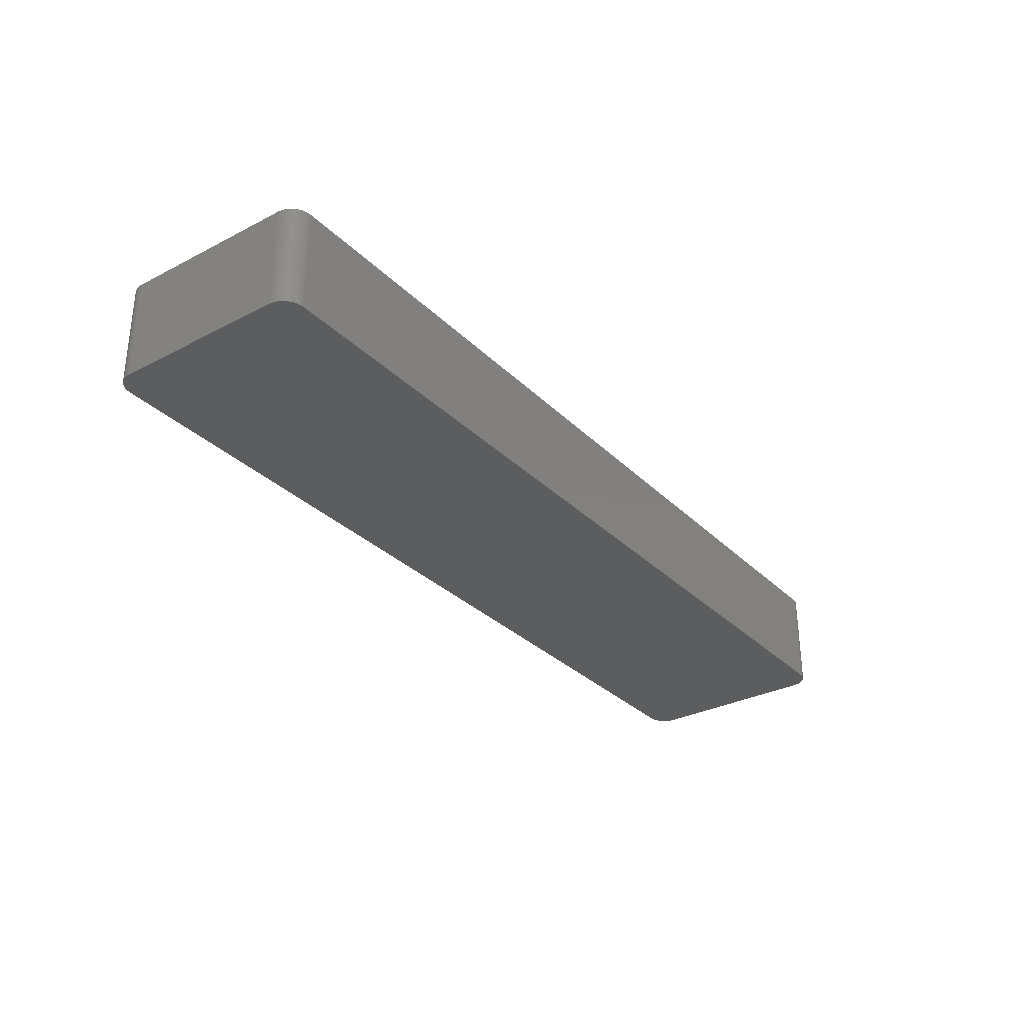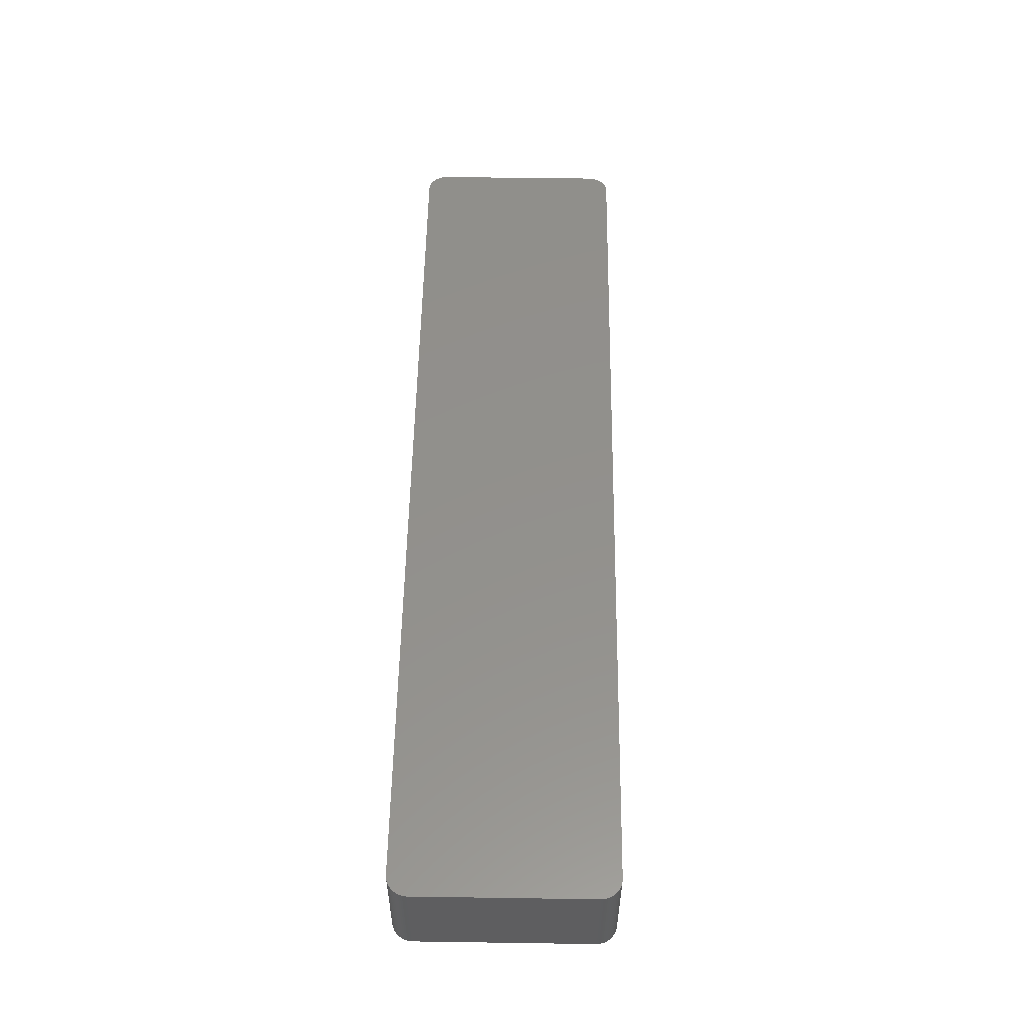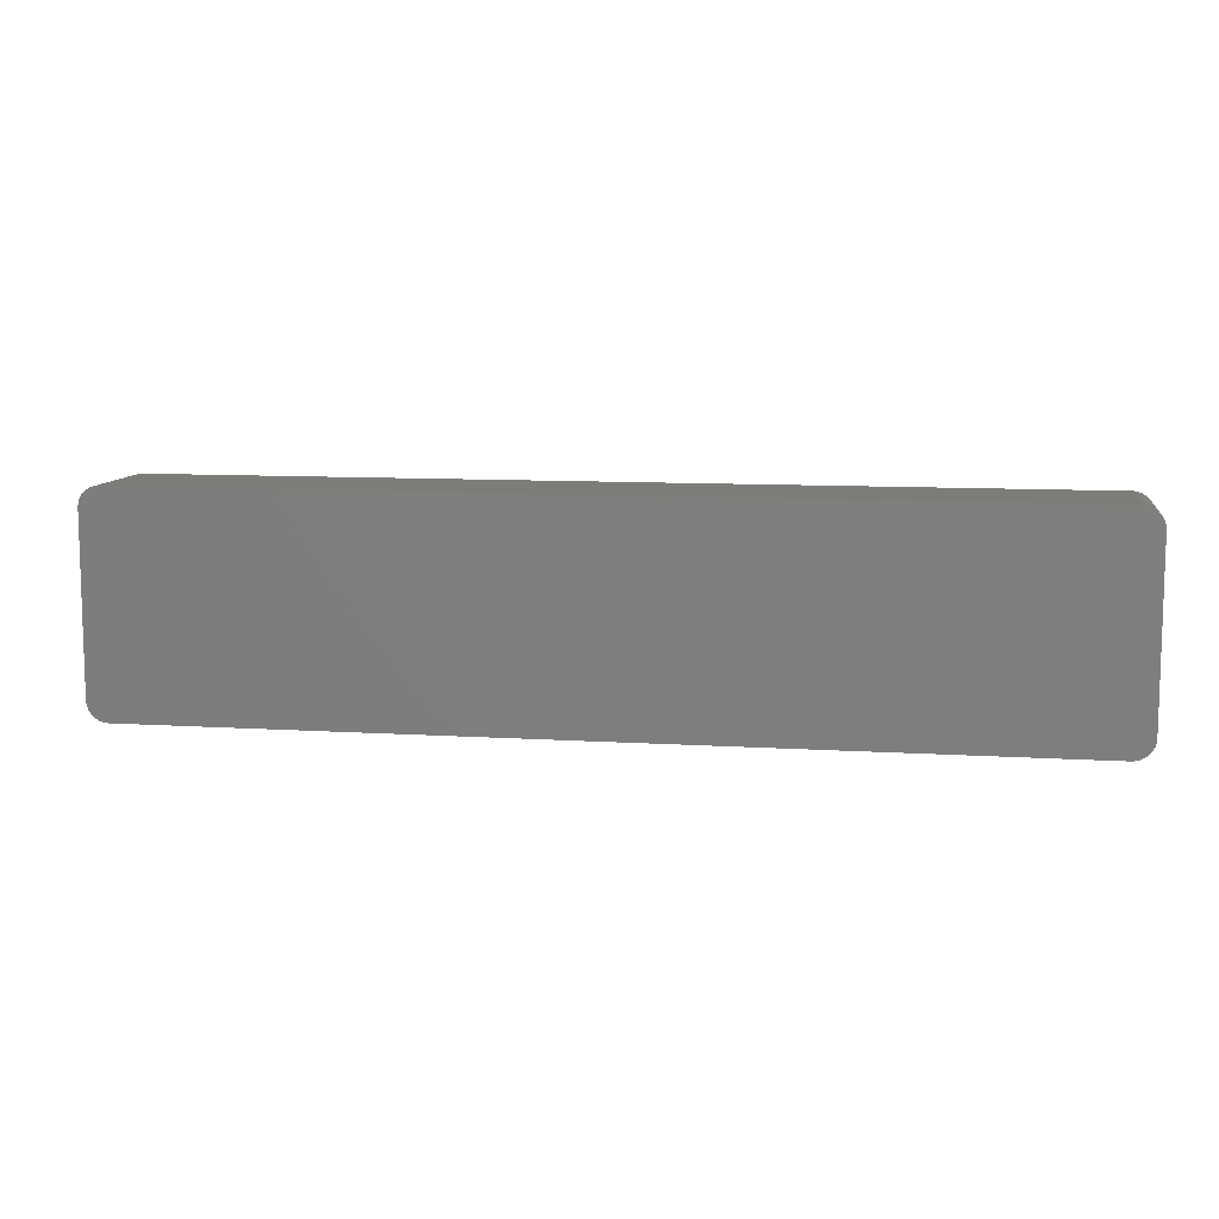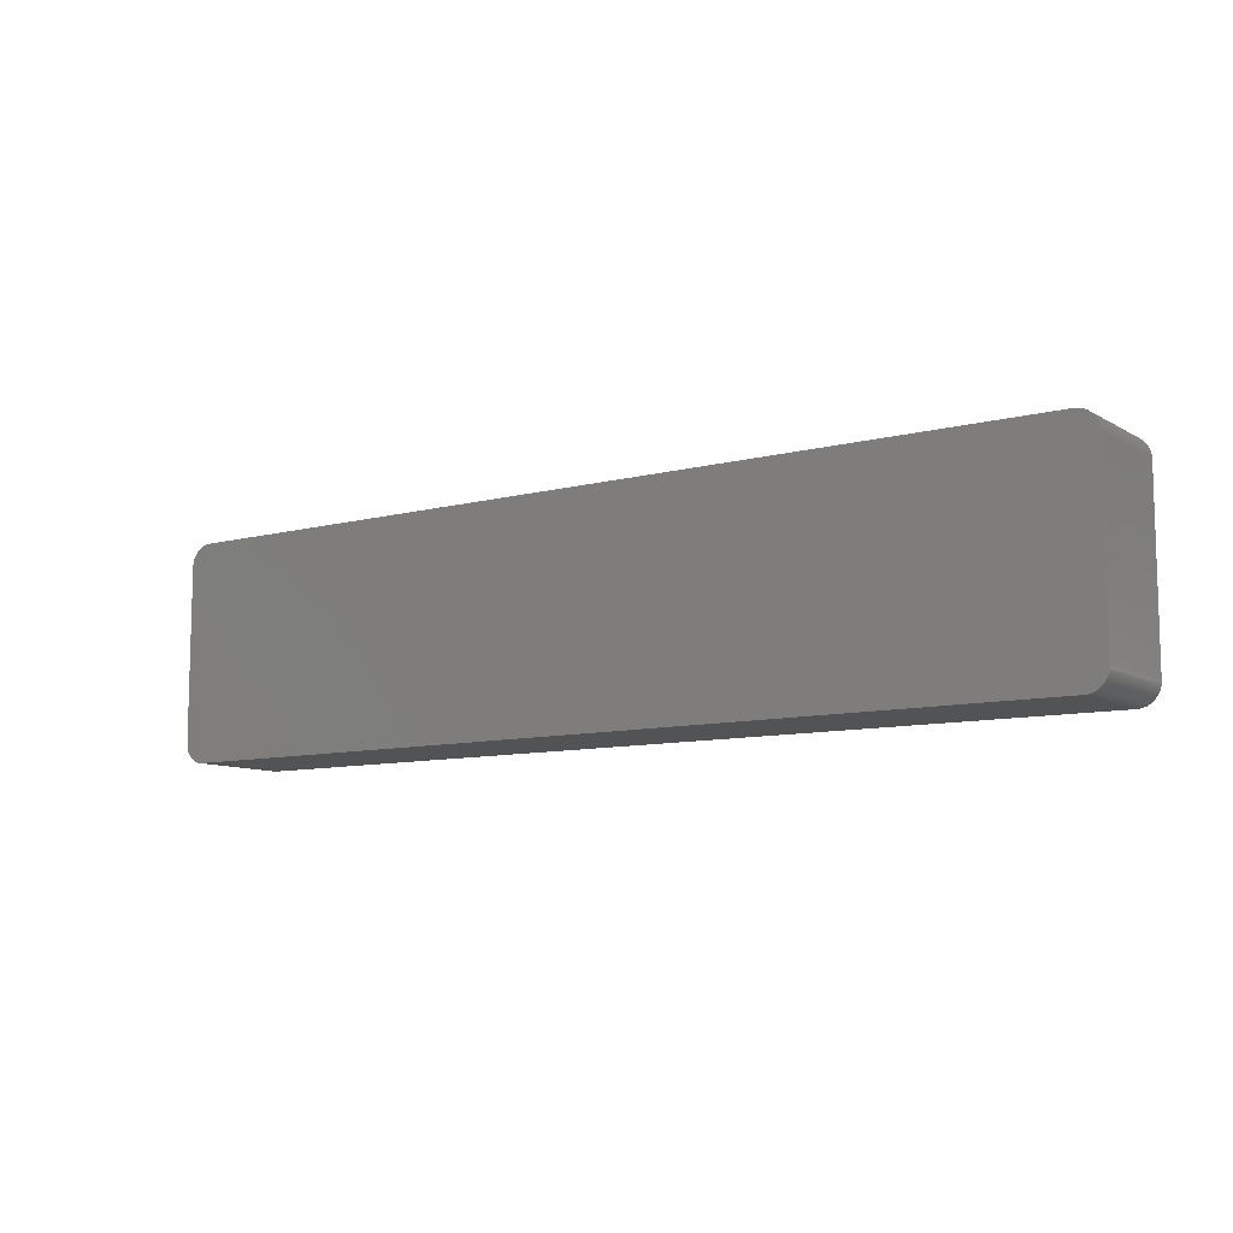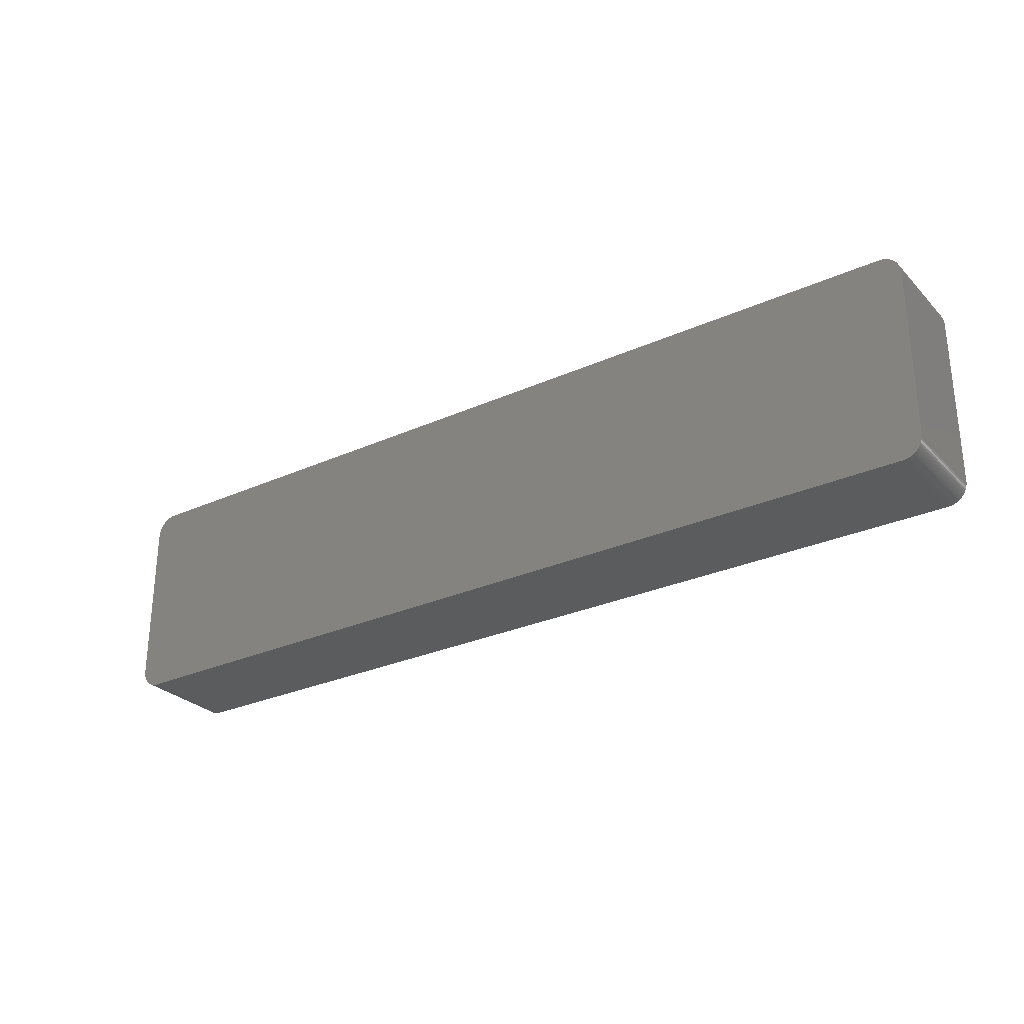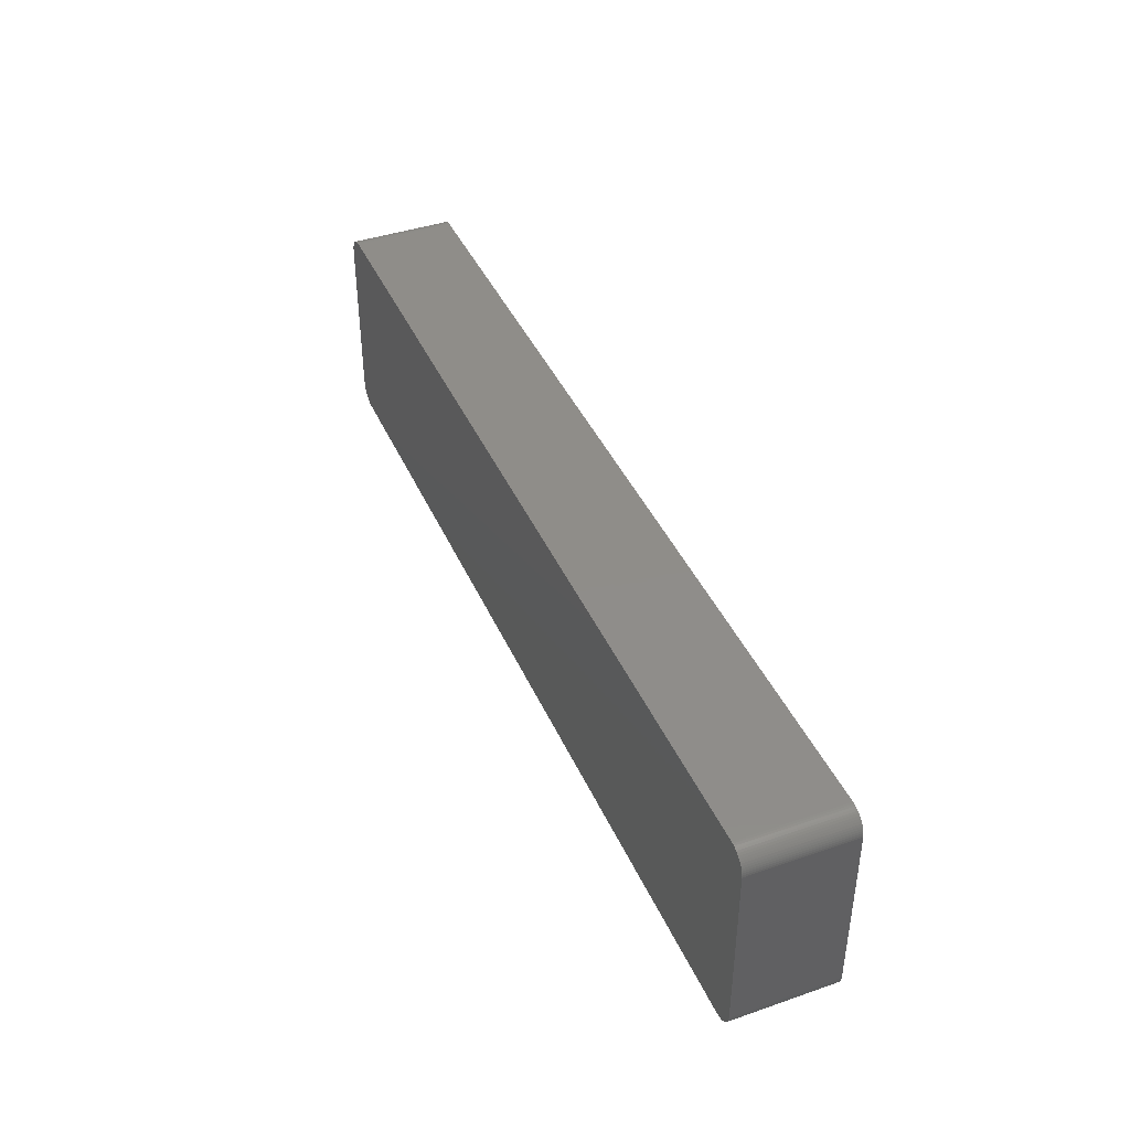
<metadata>
{"format":"stl","ext":"stl","renderer":"f3d","projection":"perspective","resolution":1024,"background":"white","views":[{"elev":-31.2,"azim":126.3,"up":"+Z"},{"elev":53.7,"azim":-89.1,"up":"+Z"},{"elev":9.6,"azim":-170.7,"up":"+Y"},{"elev":-9.5,"azim":-145.4,"up":"+Y"},{"elev":-28.2,"azim":34.3,"up":"+Y"},{"elev":41.5,"azim":-112.6,"up":"+Y"}]}
</metadata>
<code>
# stl→obj: 153 verts, 302 faces
v 56.28 12.93 -6.35
v 56.5 12.8 -6.35
v 56.7 12.65 -6.35
v 57.65 10.92 1.27
v 57.65 10.92 6.35
v 57.66 10.67 6.35
v 55.05 13.21 -6.35
v 57.55 11.42 -6.35
v 57.35 11.88 6.35
v 57.46 11.65 6.35
v 57.46 11.65 1.27
v 55.56 -13.17 -6.35
v -55.18 -13.21 -6.35
v -57.58 -11.29 -6.35
v -57.5 -11.54 6.35
v 57.55 11.42 6.35
v 57.66 -10.67 -1.27
v 57.66 10.67 -6.35
v -55.68 13.14 -6.35
v 57.65 -10.92 6.35
v -55.18 -13.21 6.35
v 55.05 -13.21 6.35
v 56.28 12.93 6.35
v 55.56 13.17 6.35
v 55.05 13.21 6.35
v -55.43 13.19 -6.35
v -55.18 13.21 -6.35
v 57.61 11.17 1.27
v 57.61 11.17 6.35
v 57.66 -10.67 6.35
v 57.61 -11.17 -6.35
v 57.65 -10.92 -6.35
v 55.05 -13.21 -6.35
v -56.6 -12.73 -6.35
v -57.65 10.79 6.35
v -57.65 10.79 -6.35
v -57.65 -10.79 6.35
v 57.61 11.17 -1.27
v 55.31 -13.2 -1.27
v 55.31 -13.2 6.35
v 57.65 10.92 -6.35
v -56.6 -12.73 6.35
v -55.93 -13.08 6.35
v 56.05 13.03 -6.35
v 57.35 11.88 -6.35
v 57.22 12.1 -6.35
v -55.18 13.21 6.35
v -57.65 -10.79 -6.35
v -57.63 -11.05 -6.35
v -55.93 -13.08 -6.35
v 56.7 -12.65 -6.35
v 56.89 -12.49 -1.27
v 56.7 -12.65 6.35
v 57.66 -10.67 -6.35
v -57.29 -11.99 6.35
v -57.14 -12.2 6.35
v -57.29 -11.99 -6.35
v 56.7 12.65 6.35
v -56.98 12.4 -6.35
v -56.39 12.87 6.35
v -57.41 11.77 6.35
v -57.63 -11.05 -1.27
v -57.58 -11.29 6.35
v -56.8 -12.57 6.35
v -56.39 -12.87 -6.35
v -56.39 -12.87 6.35
v 55.31 -13.2 -6.35
v 55.56 -13.17 6.35
v 56.05 -13.03 6.35
v 56.28 -12.93 6.35
v 55.81 -13.11 -1.27
v 57.06 -12.3 -6.35
v 57.61 11.17 -6.35
v -57.5 -11.54 -6.35
v 57.06 12.3 1.27
v 57.22 12.1 1.27
v 56.89 12.49 -1.27
v 57.06 12.3 6.35
v 57.46 11.65 -6.35
v 56.05 13.03 6.35
v -56.39 12.87 -6.35
v -56.6 12.73 1.27
v -57.5 11.54 -6.35
v -57.58 11.29 6.35
v -57.63 -11.05 6.35
v -56.98 -12.4 6.35
v -55.68 -13.14 -6.35
v -55.68 -13.14 6.35
v -56.16 -12.98 -6.35
v 55.81 -13.11 6.35
v 57.35 -11.88 6.35
v 57.46 -11.65 -6.35
v 57.46 -11.65 -1.27
v 57.61 -11.17 6.35
v 56.28 -12.93 -6.35
v 56.5 -12.8 -1.27
v -57.41 -11.77 -6.35
v 56.89 12.49 6.35
v 57.06 12.3 -6.35
v 55.56 13.17 -6.35
v 55.31 13.2 6.35
v 56.5 12.8 6.35
v -55.68 13.14 6.35
v -55.43 13.19 1.27
v -57.29 11.99 -6.35
v -57.5 11.54 6.35
v -57.58 11.29 -6.35
v -57.63 11.05 -6.35
v -56.98 -12.4 -6.35
v -57.41 -11.77 6.35
v -55.68 -13.14 -1.27
v -55.43 -13.19 1.27
v -55.43 -13.19 -6.35
v 55.81 -13.11 -6.35
v 57.55 -11.42 -1.27
v 57.46 -11.65 6.35
v 57.35 -11.88 -6.35
v 56.5 -12.8 6.35
v 56.89 -12.49 6.35
v 57.06 -12.3 6.35
v 57.22 12.1 6.35
v 56.89 12.49 -6.35
v 55.81 13.11 -6.35
v 55.81 13.11 -1.27
v 55.31 13.2 -6.35
v -55.43 13.19 6.35
v -55.93 13.08 6.35
v -57.41 11.77 -6.35
v -57.29 11.99 6.35
v -57.63 11.05 6.35
v -57.14 -12.2 -6.35
v -56.8 -12.57 -6.35
v -56.16 -12.98 6.35
v -55.43 -13.19 6.35
v 56.05 -13.03 -6.35
v 57.55 -11.42 -6.35
v 57.22 -12.1 1.27
v 57.22 -12.1 -6.35
v 56.5 -12.8 -6.35
v 56.89 -12.49 -6.35
v 55.81 13.11 6.35
v -56.98 12.4 6.35
v -57.14 12.2 6.35
v -56.6 12.73 -6.35
v 57.55 -11.42 6.35
v 57.22 -12.1 6.35
v -56.6 12.73 6.35
v -56.8 12.57 6.35
v -57.14 12.2 -6.35
v -55.93 13.08 -6.35
v -56.16 12.98 6.35
v -56.8 12.57 -6.35
v -56.16 12.98 -6.35
f 1 2 3
f 4 5 6
f 7 3 8
f 9 10 11
f 12 13 14
f 9 15 16
f 16 8 11
f 17 18 6
f 16 10 9
f 11 10 16
f 14 19 8
f 15 20 16
f 8 12 14
f 15 21 22
f 23 24 25
f 19 26 27
f 16 28 8
f 28 29 4
f 20 30 6
f 20 31 32
f 13 33 22
f 13 34 14
f 19 7 8
f 9 25 35
f 36 37 35
f 9 35 15
f 28 38 8
f 4 38 28
f 20 6 16
f 8 32 12
f 39 40 22
f 15 22 20
f 4 41 38
f 32 17 20
f 42 43 21
f 15 42 21
f 7 44 3
f 9 45 46
f 25 47 35
f 7 27 25
f 14 36 19
f 14 48 36
f 14 49 48
f 35 37 15
f 16 29 28
f 6 29 16
f 13 50 34
f 22 21 13
f 12 33 13
f 33 39 22
f 51 52 53
f 22 53 20
f 6 18 4
f 18 54 32
f 8 18 32
f 18 41 4
f 15 55 56
f 34 57 14
f 11 45 9
f 3 46 8
f 9 23 25
f 9 58 23
f 19 27 7
f 27 47 25
f 36 59 19
f 47 60 61
f 48 62 37
f 36 48 37
f 15 63 14
f 37 63 15
f 29 5 4
f 6 5 29
f 42 64 34
f 15 56 42
f 65 66 42
f 50 65 34
f 12 67 33
f 12 68 39
f 69 70 53
f 22 69 53
f 12 71 68
f 32 72 12
f 17 30 20
f 6 30 17
f 8 41 18
f 41 73 38
f 17 54 18
f 32 54 17
f 14 74 15
f 57 74 14
f 75 76 46
f 75 77 78
f 11 79 45
f 46 45 8
f 44 80 23
f 44 1 3
f 81 82 60
f 47 61 35
f 36 83 59
f 61 84 35
f 63 62 14
f 62 85 37
f 56 55 57
f 56 86 42
f 13 87 50
f 43 88 21
f 65 89 66
f 34 65 42
f 39 67 12
f 33 67 39
f 68 90 69
f 22 68 69
f 91 92 93
f 20 94 31
f 72 95 12
f 95 96 70
f 8 73 41
f 38 73 8
f 74 97 15
f 57 97 74
f 78 98 58
f 58 77 3
f 9 78 58
f 46 76 9
f 46 99 75
f 3 99 46
f 8 79 11
f 45 79 8
f 7 100 44
f 24 101 25
f 23 1 44
f 23 102 1
f 47 103 60
f 27 104 47
f 83 105 59
f 61 106 84
f 36 107 83
f 107 108 84
f 62 49 14
f 48 49 62
f 63 85 62
f 37 85 63
f 86 109 64
f 56 109 86
f 55 110 97
f 57 55 97
f 111 43 50
f 111 88 43
f 87 112 111
f 50 87 111
f 13 113 87
f 21 112 13
f 68 40 39
f 22 40 68
f 71 114 69
f 12 114 71
f 115 116 93
f 93 92 115
f 116 94 20
f 53 91 20
f 92 117 72
f 32 92 72
f 95 70 69
f 53 118 96
f 72 51 95
f 53 119 120
f 58 102 23
f 3 102 58
f 78 121 76
f 75 78 76
f 99 77 75
f 77 122 3
f 44 123 124
f 23 80 24
f 100 101 24
f 24 124 100
f 100 125 101
f 25 101 7
f 104 26 19
f 27 26 104
f 47 126 103
f 19 127 103
f 83 128 105
f 61 129 105
f 107 84 83
f 36 108 107
f 35 108 36
f 108 130 84
f 86 64 42
f 56 131 109
f 34 109 57
f 109 132 64
f 15 110 55
f 97 110 15
f 50 89 65
f 42 66 43
f 43 89 50
f 89 133 66
f 112 88 111
f 112 134 88
f 112 113 13
f 87 113 112
f 71 90 68
f 69 90 71
f 95 114 12
f 95 135 114
f 115 136 31
f 32 31 92
f 72 137 120
f 53 120 91
f 91 116 20
f 93 116 91
f 91 117 92
f 137 138 117
f 95 139 96
f 53 96 51
f 51 140 52
f 120 52 72
f 102 2 1
f 3 2 102
f 9 121 78
f 76 121 9
f 77 98 78
f 58 98 77
f 99 122 77
f 3 122 99
f 24 141 124
f 44 124 80
f 7 125 100
f 101 125 7
f 142 143 61
f 60 142 61
f 19 103 104
f 103 127 60
f 59 81 19
f 59 144 81
f 61 128 83
f 105 128 61
f 83 106 61
f 84 106 83
f 35 130 108
f 84 130 35
f 57 131 56
f 109 131 57
f 34 132 109
f 64 132 34
f 43 133 89
f 66 133 43
f 21 134 112
f 88 134 21
f 69 135 95
f 114 135 69
f 115 145 116
f 31 94 115
f 92 136 115
f 31 136 92
f 91 137 117
f 137 146 120
f 70 118 53
f 96 118 70
f 51 139 95
f 96 139 51
f 52 119 53
f 120 119 52
f 72 140 51
f 52 140 72
f 100 123 44
f 124 123 100
f 80 141 24
f 124 141 80
f 82 147 60
f 144 148 82
f 59 143 142
f 143 149 105
f 104 126 47
f 103 126 104
f 150 151 127
f 127 151 60
f 94 145 115
f 116 145 94
f 72 138 137
f 117 138 72
f 91 146 137
f 120 146 91
f 59 152 144
f 81 144 82
f 142 148 59
f 60 148 142
f 143 129 61
f 105 129 143
f 59 149 143
f 105 149 59
f 19 150 127
f 81 150 19
f 151 153 81
f 60 151 81
f 148 147 82
f 60 147 148
f 148 152 59
f 144 152 148
f 150 153 151
f 81 153 150

</code>
